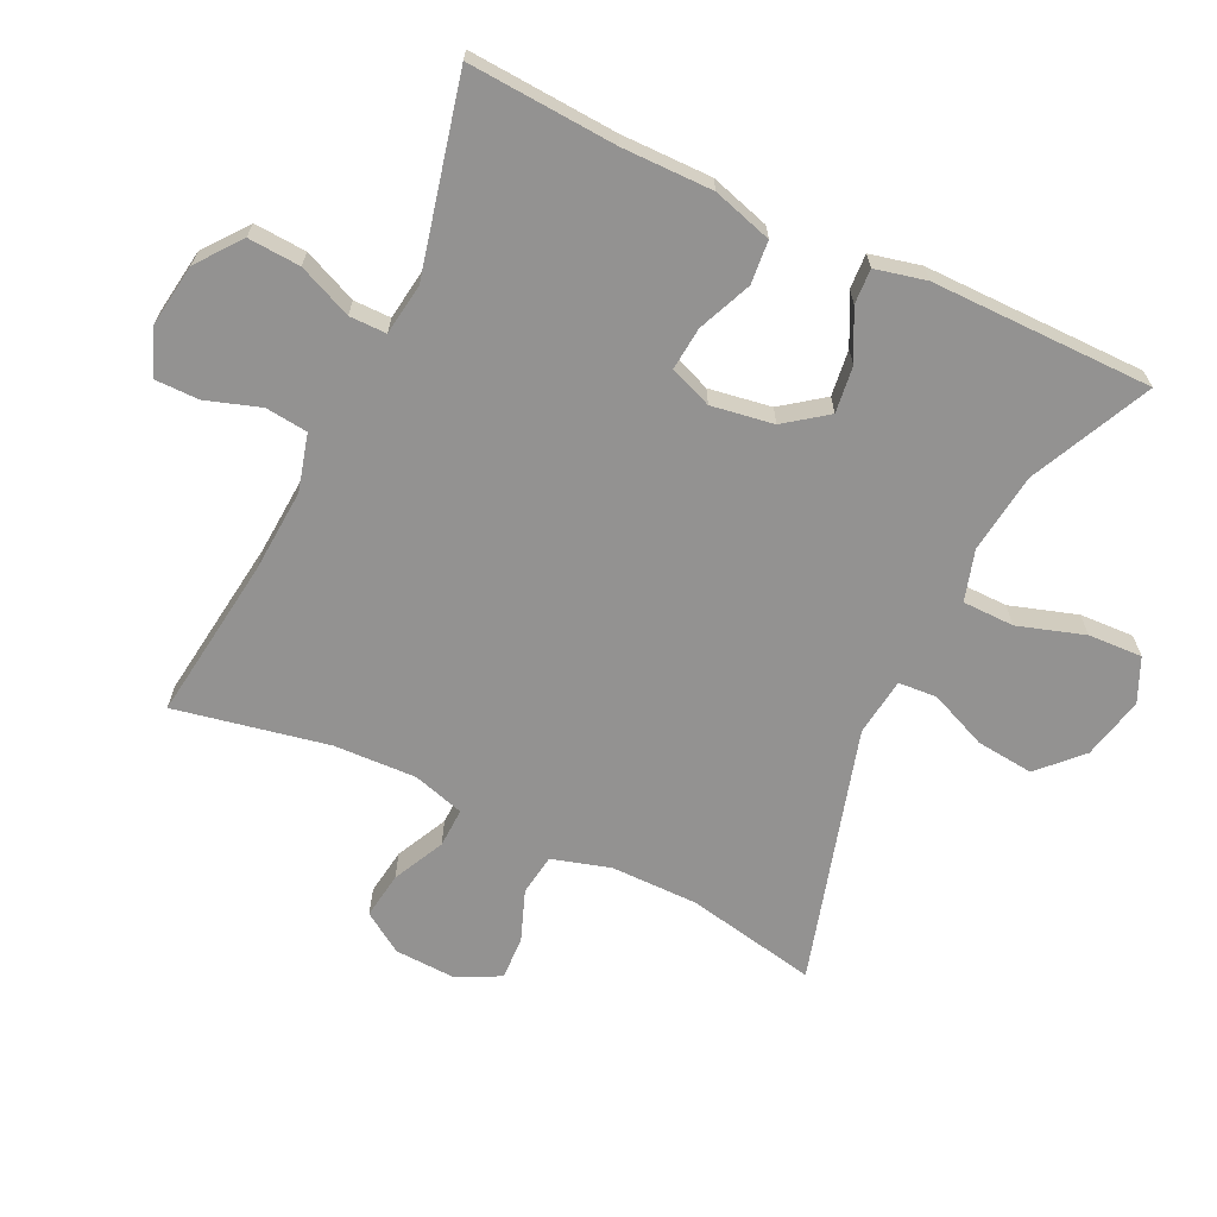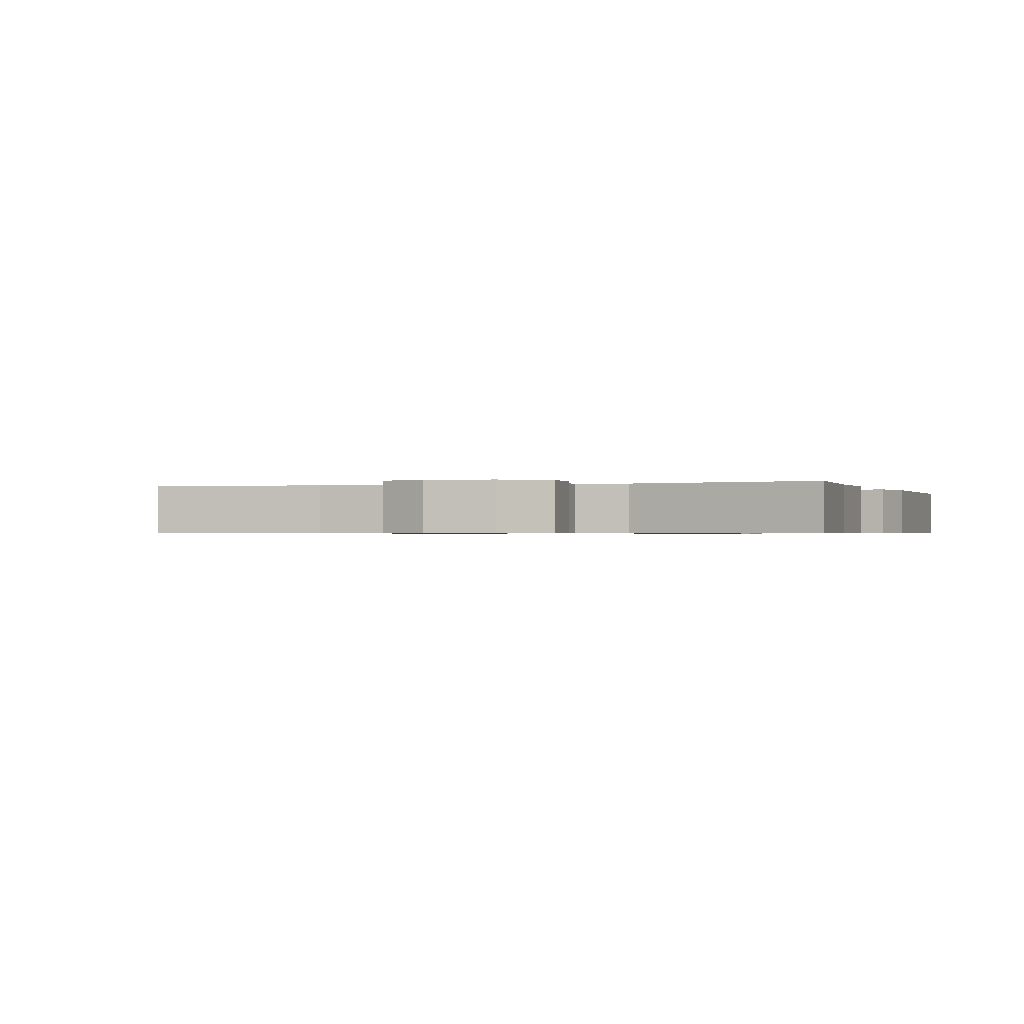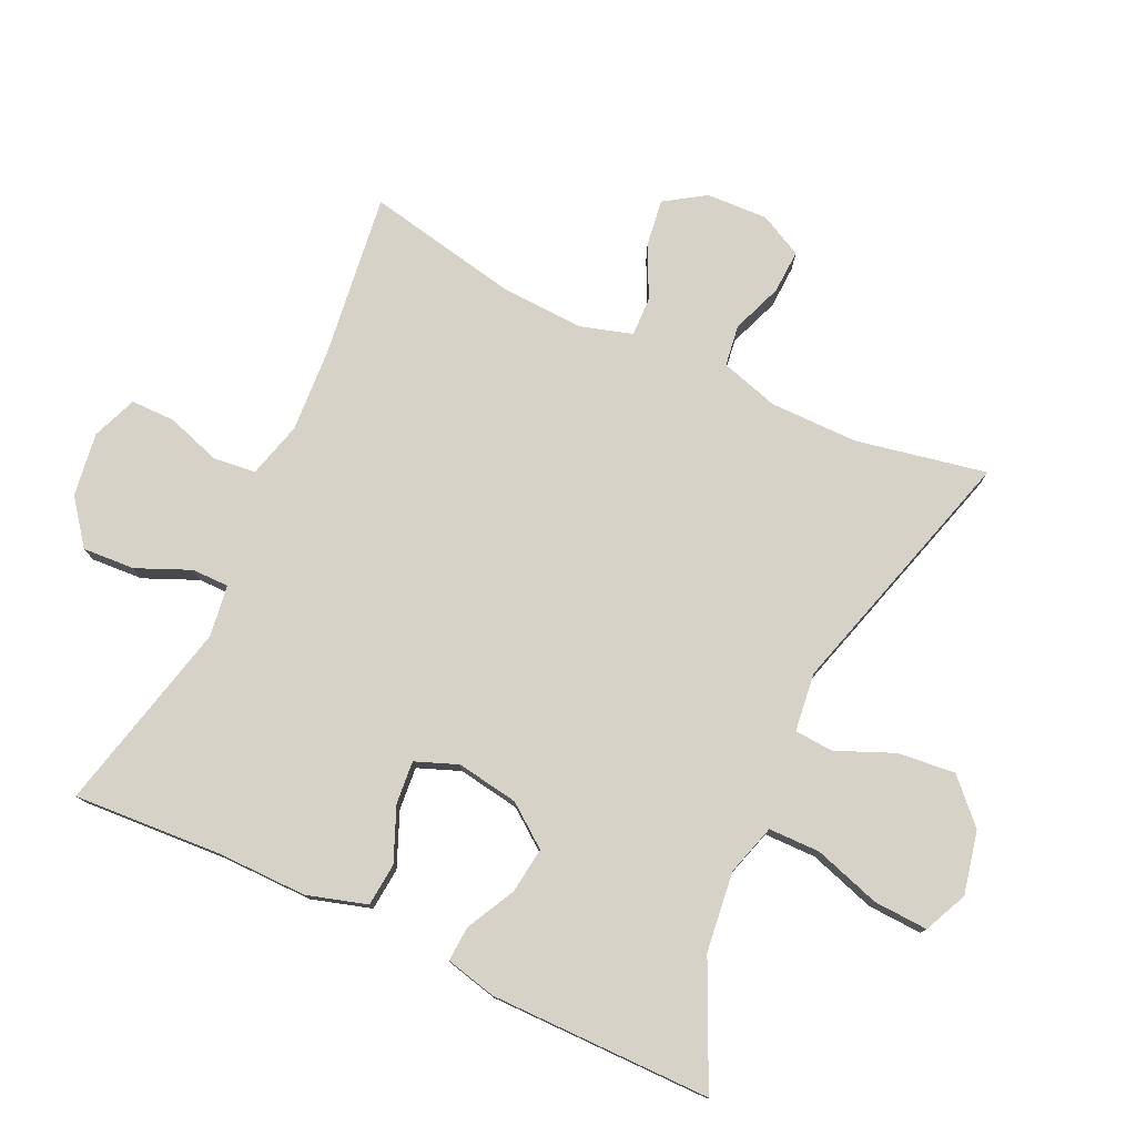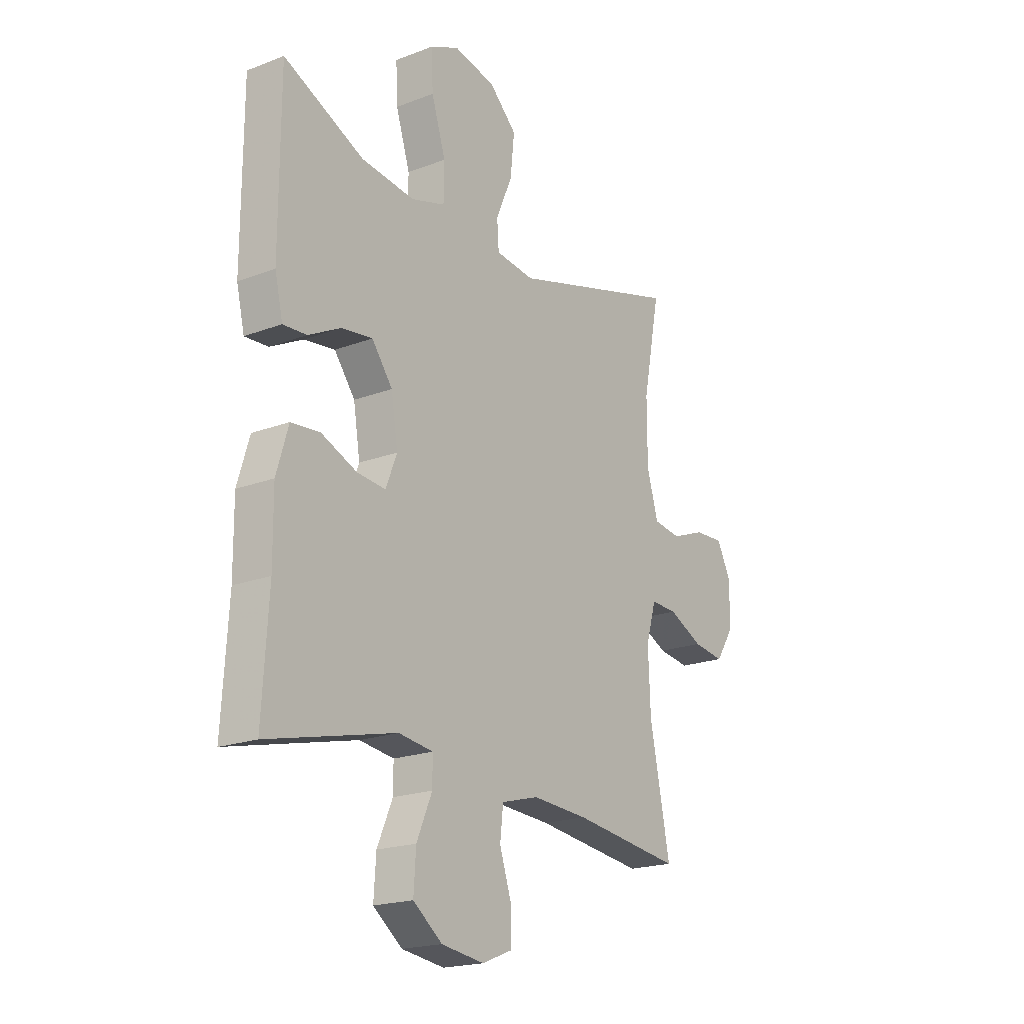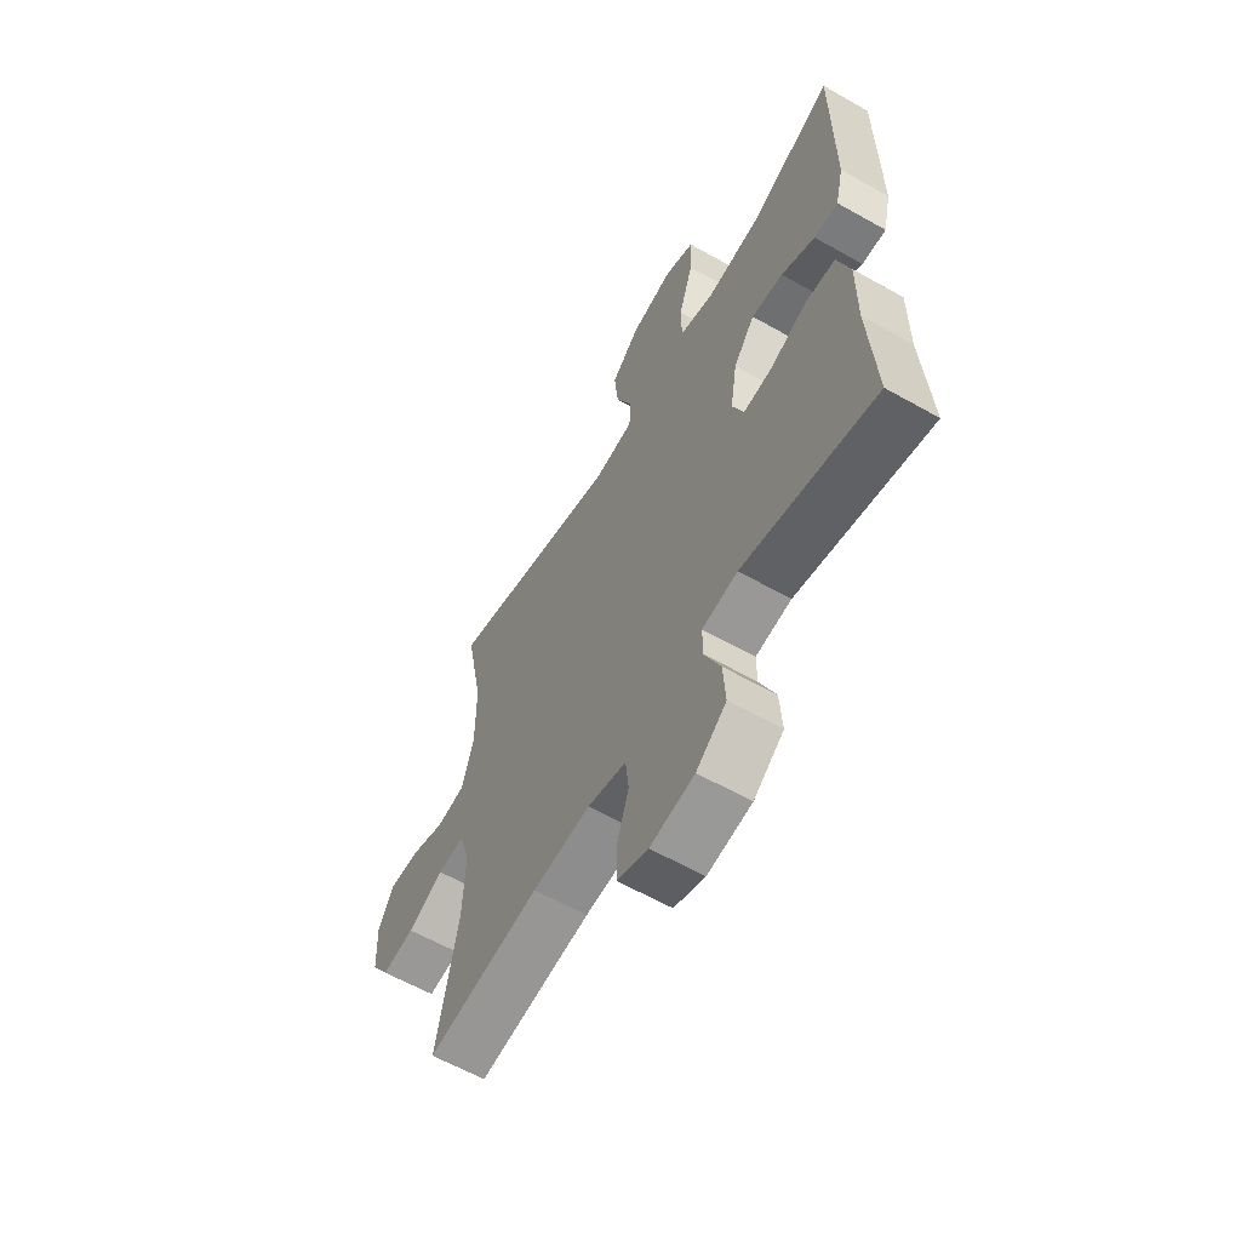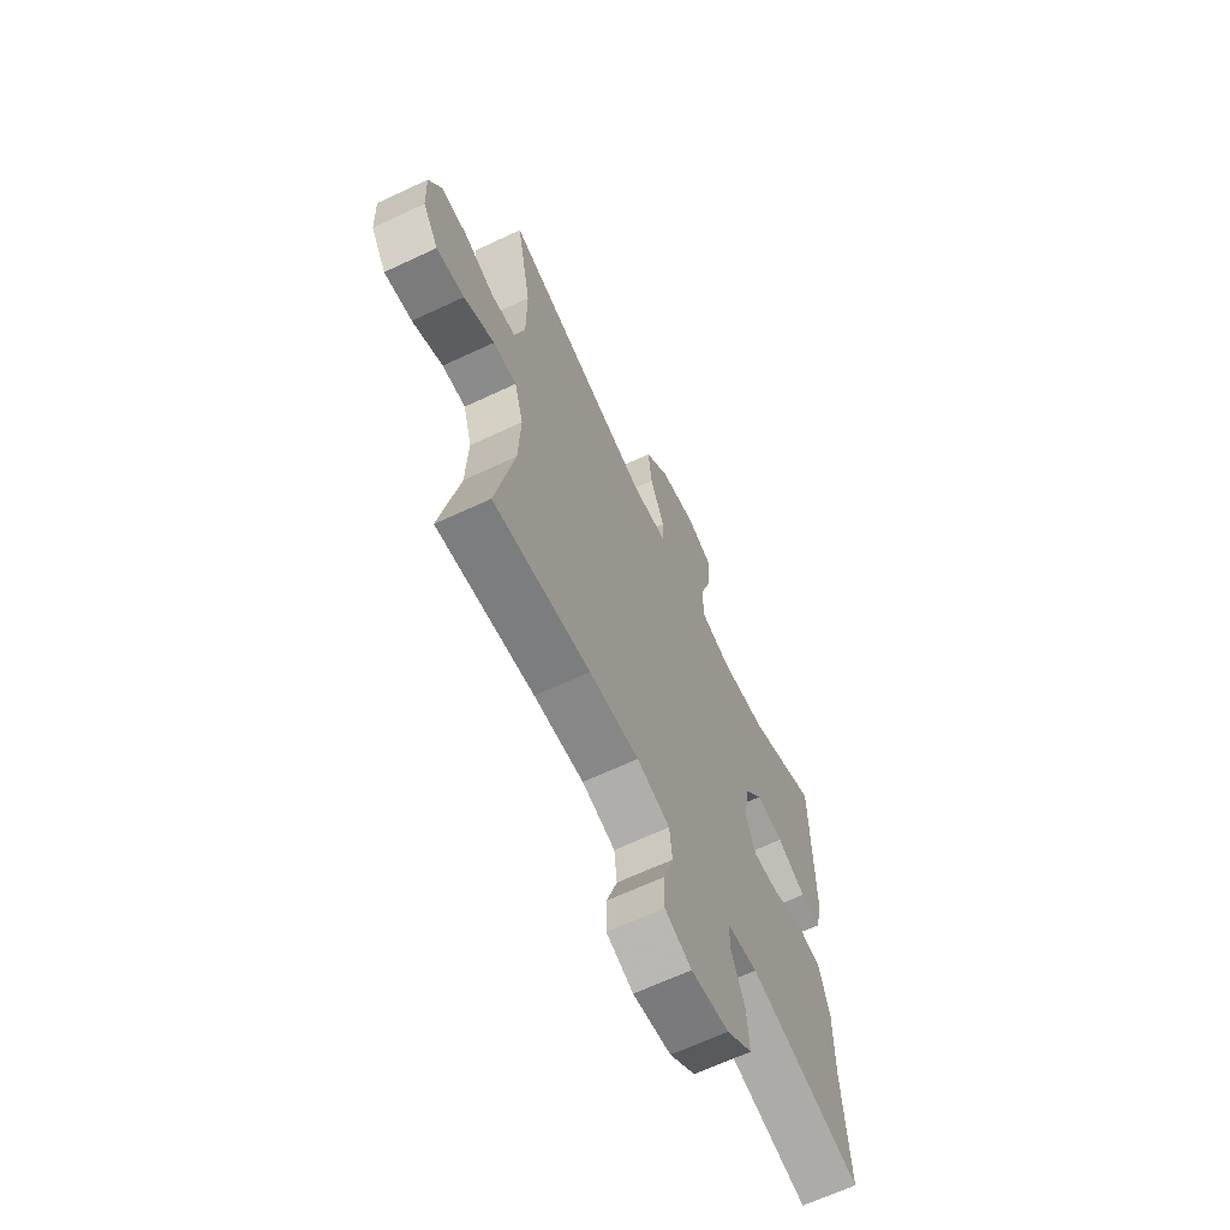
<metadata>
{"format":"obj","ext":"obj","renderer":"f3d","projection":"perspective","resolution":1024,"background":"white","views":[{"elev":-66.4,"azim":-115.6,"up":"+Y"},{"elev":-0.6,"azim":-161.2,"up":"+Y"},{"elev":77.5,"azim":-64.9,"up":"+Y"},{"elev":-19.7,"azim":-54.7,"up":"+Z"},{"elev":-61.3,"azim":-119.9,"up":"+Z"},{"elev":-65.4,"azim":115.3,"up":"+Z"}]}
</metadata>
<code>
v 0.5 0.07 -0.5
v 0.252 0.07 -0.468
v 0.125 0.07 -0.46
v 0.04 0.07 -0.483
v 0.033 0.07 -0.547
v 0.06 0.07 -0.629
v 0.06 0.07 -0.696
v -0.008 0.07 -0.723
v -0.105 0.07 -0.709
v -0.171 0.07 -0.658
v -0.166 0.07 -0.579
v -0.131 0.07 -0.498
v -0.131 0.07 -0.442
v -0.209 0.07 -0.431
v -0.5 0.07 -0.5
v -0.486 0.07 -0.276
v -0.487 0.07 -0.139
v -0.46 0.07 -0.049
v -0.395 0.07 -0.043
v -0.314 0.07 -0.077
v -0.249 0.07 -0.083
v -0.224 0.07 -0.019
v -0.239 0.07 0.075
v -0.286 0.07 0.138
v -0.356 0.07 0.129
v -0.43 0.07 0.091
v -0.483 0.07 0.088
v -0.501 0.07 0.165
v -0.5 0.07 0.5
v -0.318 0.07 0.415
v -0.197 0.07 0.4
v -0.12 0.07 0.423
v -0.119 0.07 0.501
v -0.151 0.07 0.602
v -0.155 0.07 0.684
v -0.089 0.07 0.714
v 0.006 0.07 0.693
v 0.068 0.07 0.633
v 0.059 0.07 0.546
v 0.022 0.07 0.459
v 0.026 0.07 0.4
v 0.114 0.07 0.389
v 0.5 0.07 0.5
v 0.461 0.07 0.302
v 0.461 0.07 0.169
v 0.487 0.07 0.081
v 0.549 0.07 0.072
v 0.626 0.07 0.101
v 0.692 0.07 0.104
v 0.725 0.07 0.039
v 0.721 0.07 -0.054
v 0.681 0.07 -0.115
v 0.61 0.07 -0.105
v 0.532 0.07 -0.067
v 0.472 0.07 -0.065
v 0.449 0.07 -0.143
v 0.454 0.07 -0.268
v 0.5 0 -0.5
v 0.252 0 -0.468
v 0.125 0 -0.46
v 0.04 0 -0.483
v 0.033 0 -0.547
v 0.06 0 -0.629
v 0.06 0 -0.696
v -0.008 0 -0.723
v -0.105 0 -0.709
v -0.171 0 -0.658
v -0.166 0 -0.579
v -0.131 0 -0.498
v -0.131 0 -0.442
v -0.209 0 -0.431
v -0.5 0 -0.5
v -0.486 0 -0.276
v -0.487 0 -0.139
v -0.46 0 -0.049
v -0.395 0 -0.043
v -0.314 0 -0.077
v -0.249 0 -0.083
v -0.224 0 -0.019
v -0.239 0 0.075
v -0.286 0 0.138
v -0.356 0 0.129
v -0.43 0 0.091
v -0.483 0 0.088
v -0.501 0 0.165
v -0.5 0 0.5
v -0.318 0 0.415
v -0.197 0 0.4
v -0.12 0 0.423
v -0.119 0 0.501
v -0.151 0 0.602
v -0.155 0 0.684
v -0.089 0 0.714
v 0.006 0 0.693
v 0.068 0 0.633
v 0.059 0 0.546
v 0.022 0 0.459
v 0.026 0 0.4
v 0.114 0 0.389
v 0.5 0 0.5
v 0.461 0 0.302
v 0.461 0 0.169
v 0.487 0 0.081
v 0.549 0 0.072
v 0.626 0 0.101
v 0.692 0 0.104
v 0.725 0 0.039
v 0.721 0 -0.054
v 0.681 0 -0.115
v 0.61 0 -0.105
v 0.532 0 -0.067
v 0.472 0 -0.065
v 0.449 0 -0.143
v 0.454 0 -0.268
f 52 53 54
f 51 52 54
f 50 51 54
f 49 50 54
f 48 49 54
f 47 48 54
f 46 47 54 55
f 45 46 55 56
f 42 43 44
f 44 45 56
f 42 44 56
f 41 42 56
f 38 39 40
f 37 38 40
f 36 37 40
f 35 36 40
f 34 35 40
f 33 34 40
f 32 33 40 41
f 41 56 57
f 32 41 57
f 31 32 57
f 28 29 30
f 27 28 30
f 26 27 30
f 25 26 30
f 24 25 30 31
f 18 19 20
f 17 18 20
f 16 17 20
f 16 20 21
f 15 16 21
f 14 15 21
f 13 14 21 22
f 10 11 12
f 9 10 12
f 8 9 12
f 7 8 12
f 6 7 12
f 5 6 12
f 4 5 12 13
f 13 22 23
f 4 13 23
f 3 4 23
f 57 1 2
f 31 57 2
f 24 31 2
f 23 24 2
f 2 3 23
f 111 110 109
f 111 109 108
f 111 108 107
f 111 107 106
f 111 106 105
f 111 105 104
f 112 111 104 103
f 113 112 103 102
f 101 100 99
f 113 102 101
f 113 101 99
f 113 99 98
f 97 96 95
f 97 95 94
f 97 94 93
f 97 93 92
f 97 92 91
f 97 91 90
f 98 97 90 89
f 114 113 98
f 114 98 89
f 114 89 88
f 87 86 85
f 87 85 84
f 87 84 83
f 87 83 82
f 88 87 82 81
f 77 76 75
f 77 75 74
f 77 74 73
f 78 77 73
f 78 73 72
f 78 72 71
f 79 78 71 70
f 69 68 67
f 69 67 66
f 69 66 65
f 69 65 64
f 69 64 63
f 69 63 62
f 70 69 62 61
f 80 79 70
f 80 70 61
f 80 61 60
f 59 58 114
f 59 114 88
f 59 88 81
f 59 81 80
f 80 60 59
f 1 58 59 2
f 2 59 60 3
f 3 60 61 4
f 4 61 62 5
f 5 62 63 6
f 6 63 64 7
f 7 64 65 8
f 8 65 66 9
f 9 66 67 10
f 10 67 68 11
f 11 68 69 12
f 12 69 70 13
f 13 70 71 14
f 14 71 72 15
f 15 72 73 16
f 16 73 74 17
f 17 74 75 18
f 18 75 76 19
f 19 76 77 20
f 20 77 78 21
f 21 78 79 22
f 22 79 80 23
f 23 80 81 24
f 24 81 82 25
f 25 82 83 26
f 26 83 84 27
f 27 84 85 28
f 28 85 86 29
f 29 86 87 30
f 30 87 88 31
f 31 88 89 32
f 32 89 90 33
f 33 90 91 34
f 34 91 92 35
f 35 92 93 36
f 36 93 94 37
f 37 94 95 38
f 38 95 96 39
f 39 96 97 40
f 40 97 98 41
f 41 98 99 42
f 42 99 100 43
f 43 100 101 44
f 44 101 102 45
f 45 102 103 46
f 46 103 104 47
f 47 104 105 48
f 48 105 106 49
f 49 106 107 50
f 50 107 108 51
f 51 108 109 52
f 52 109 110 53
f 53 110 111 54
f 54 111 112 55
f 55 112 113 56
f 56 113 114 57
f 57 114 58 1

</code>
